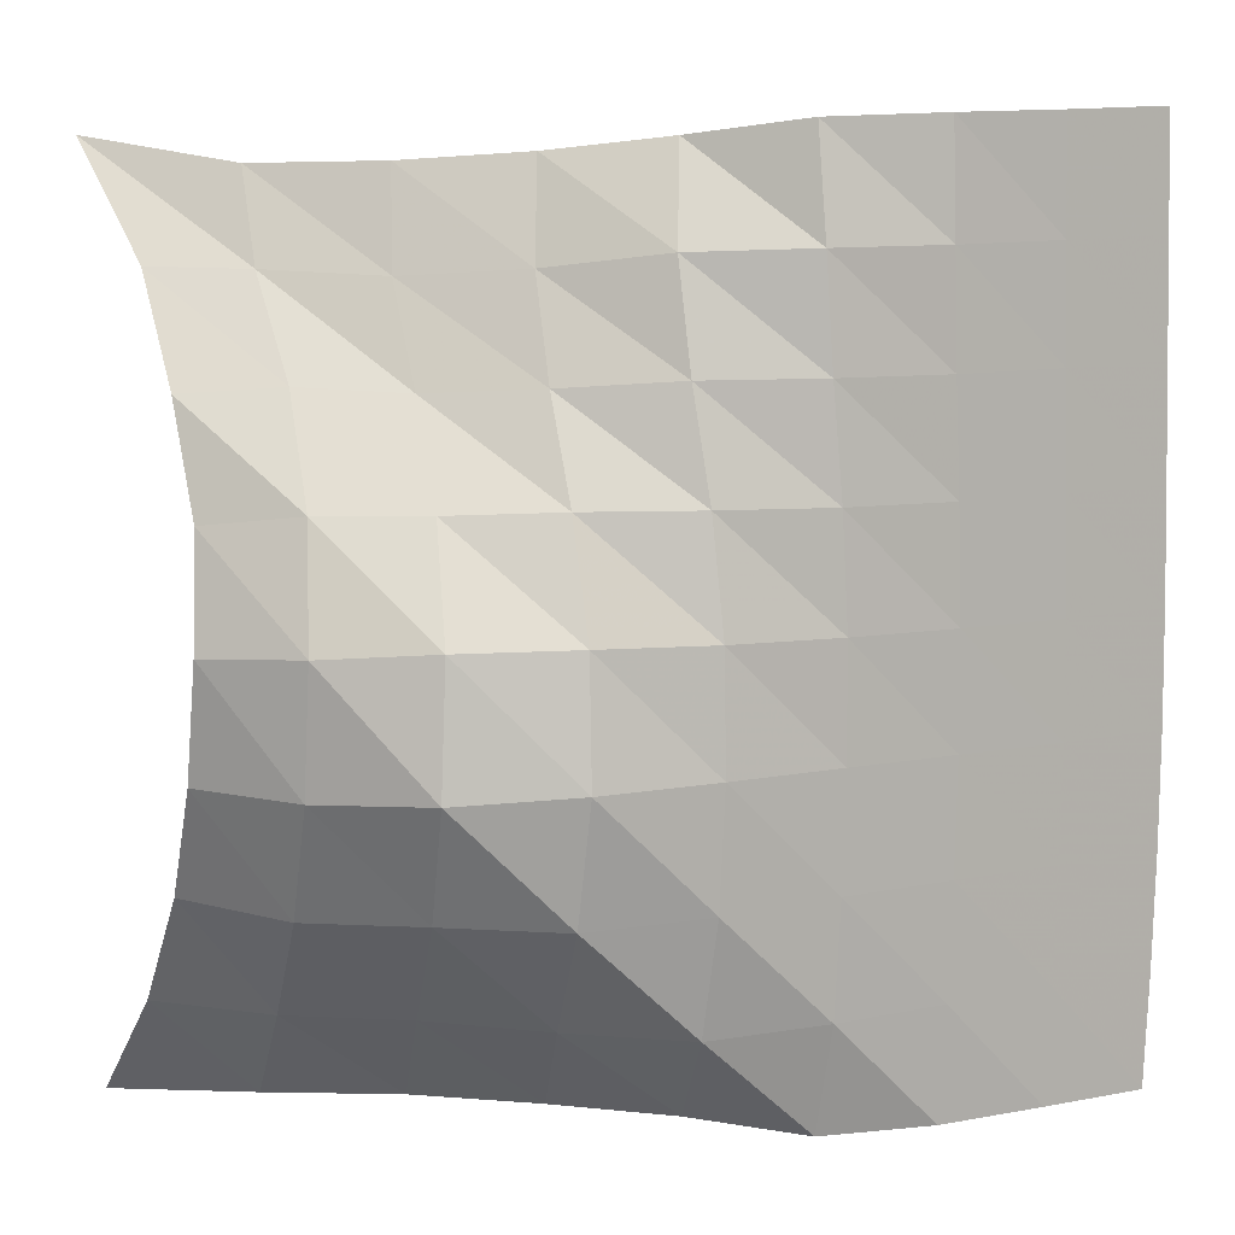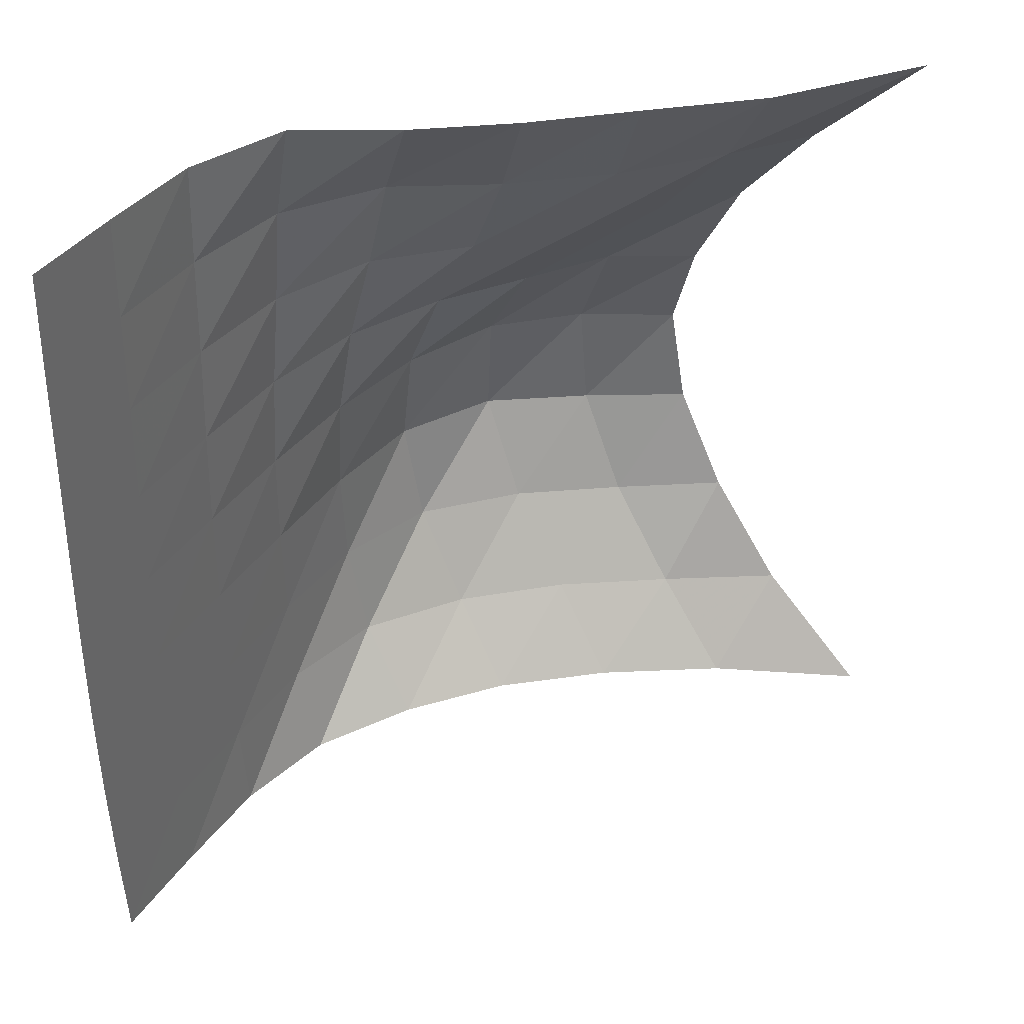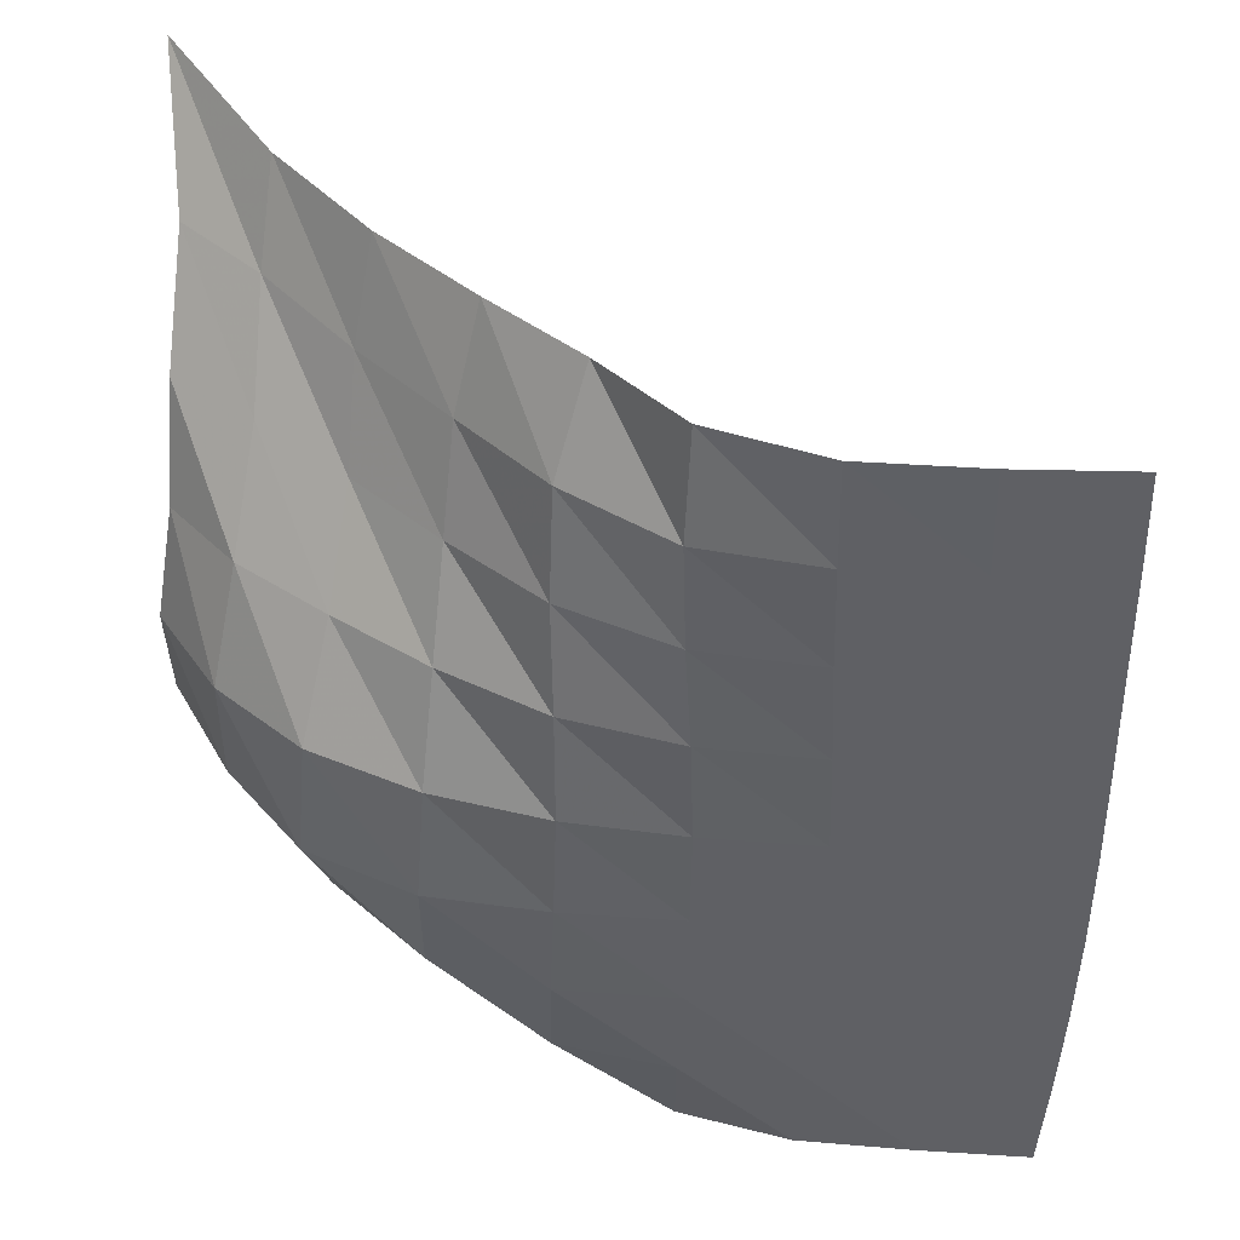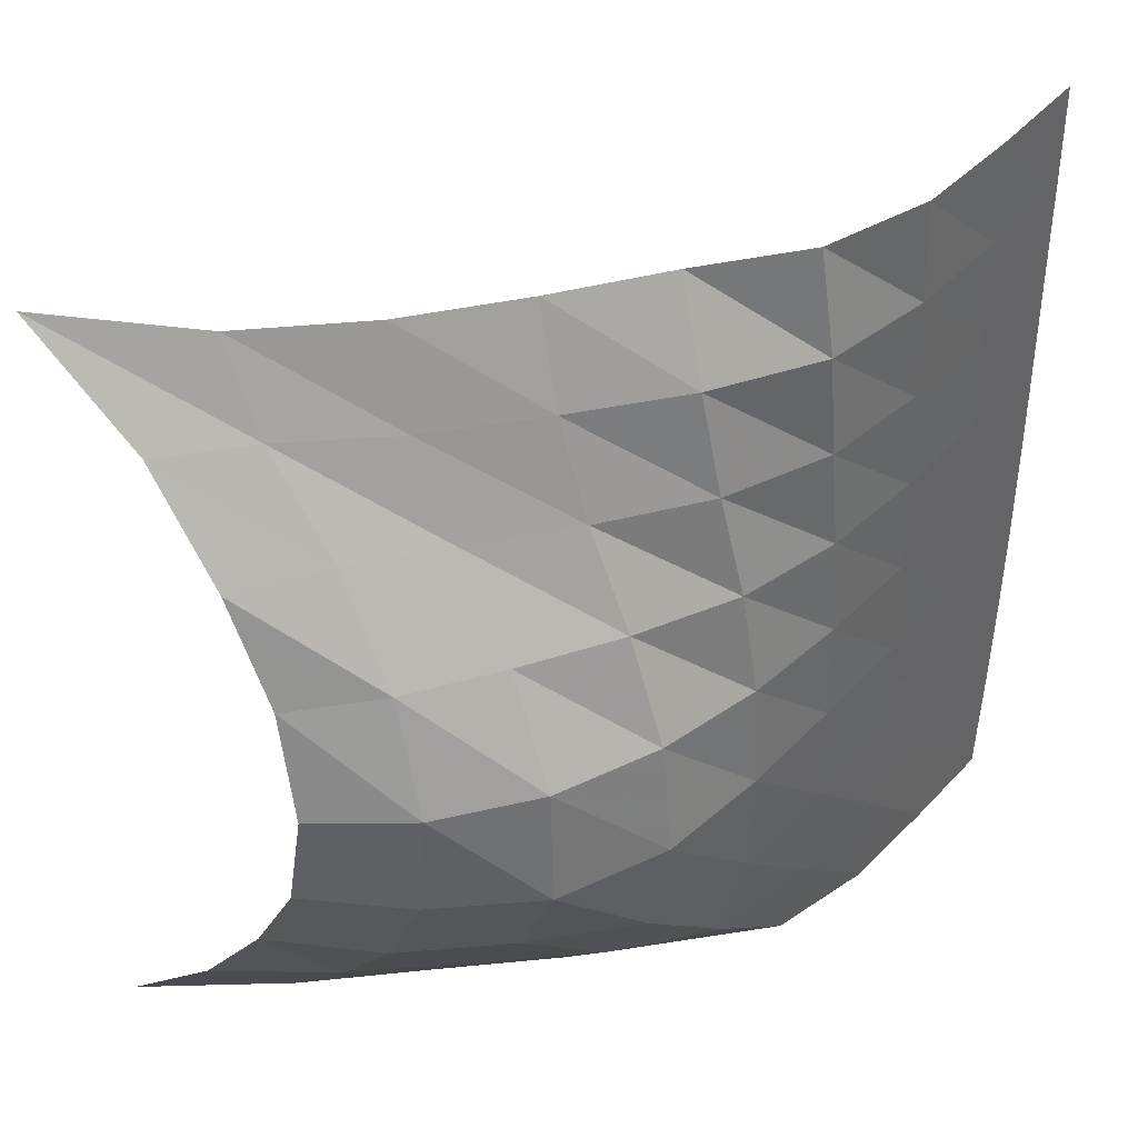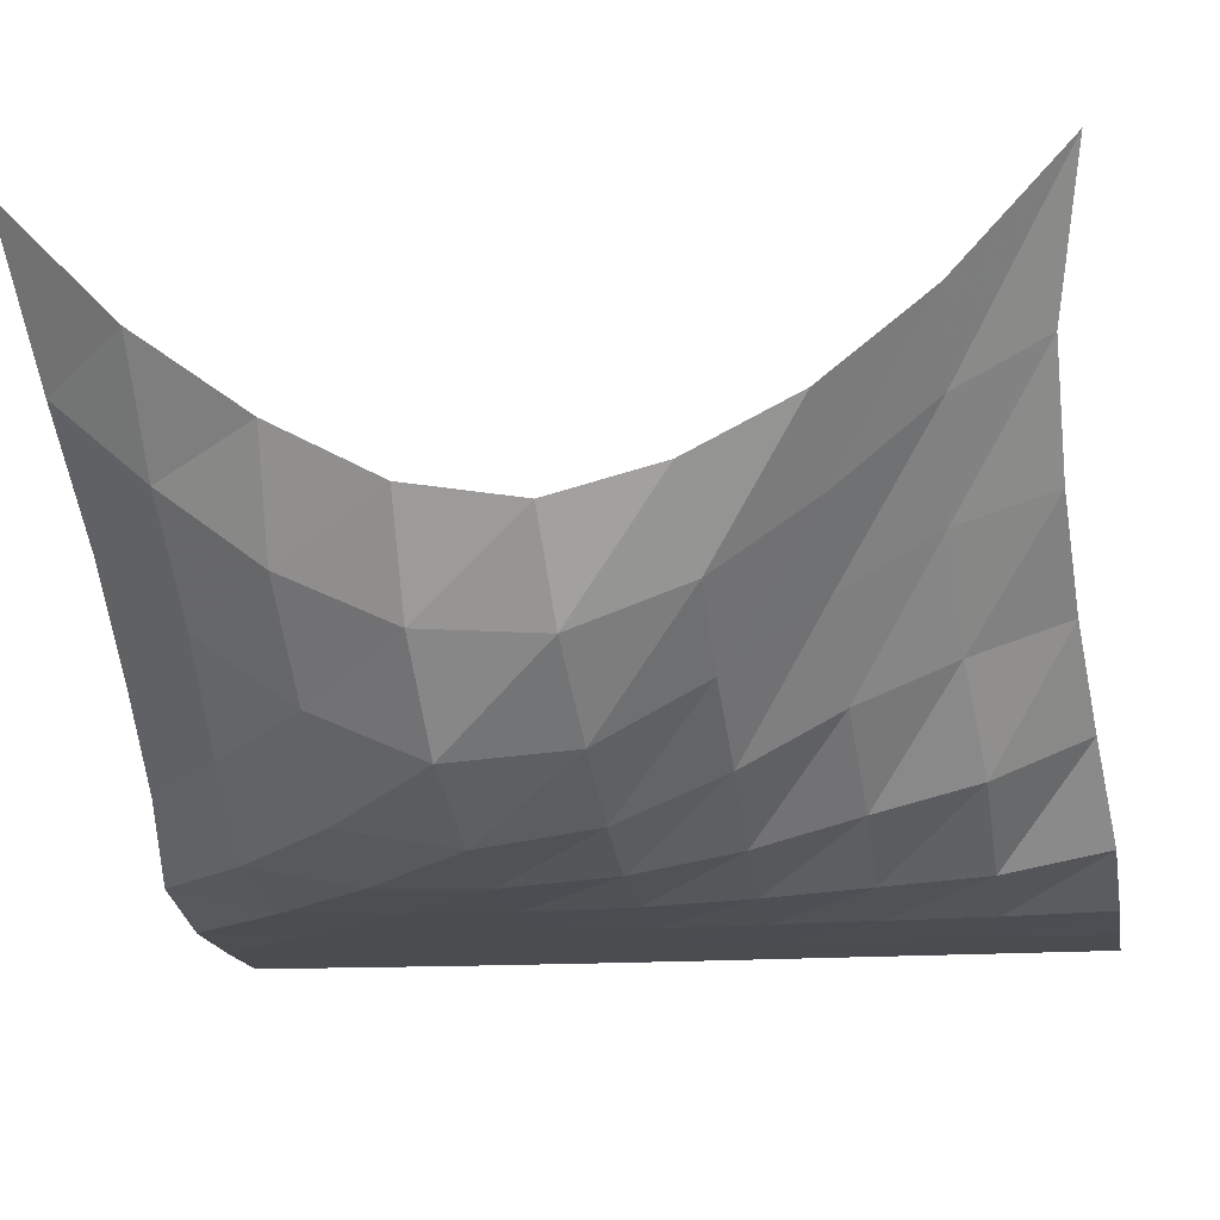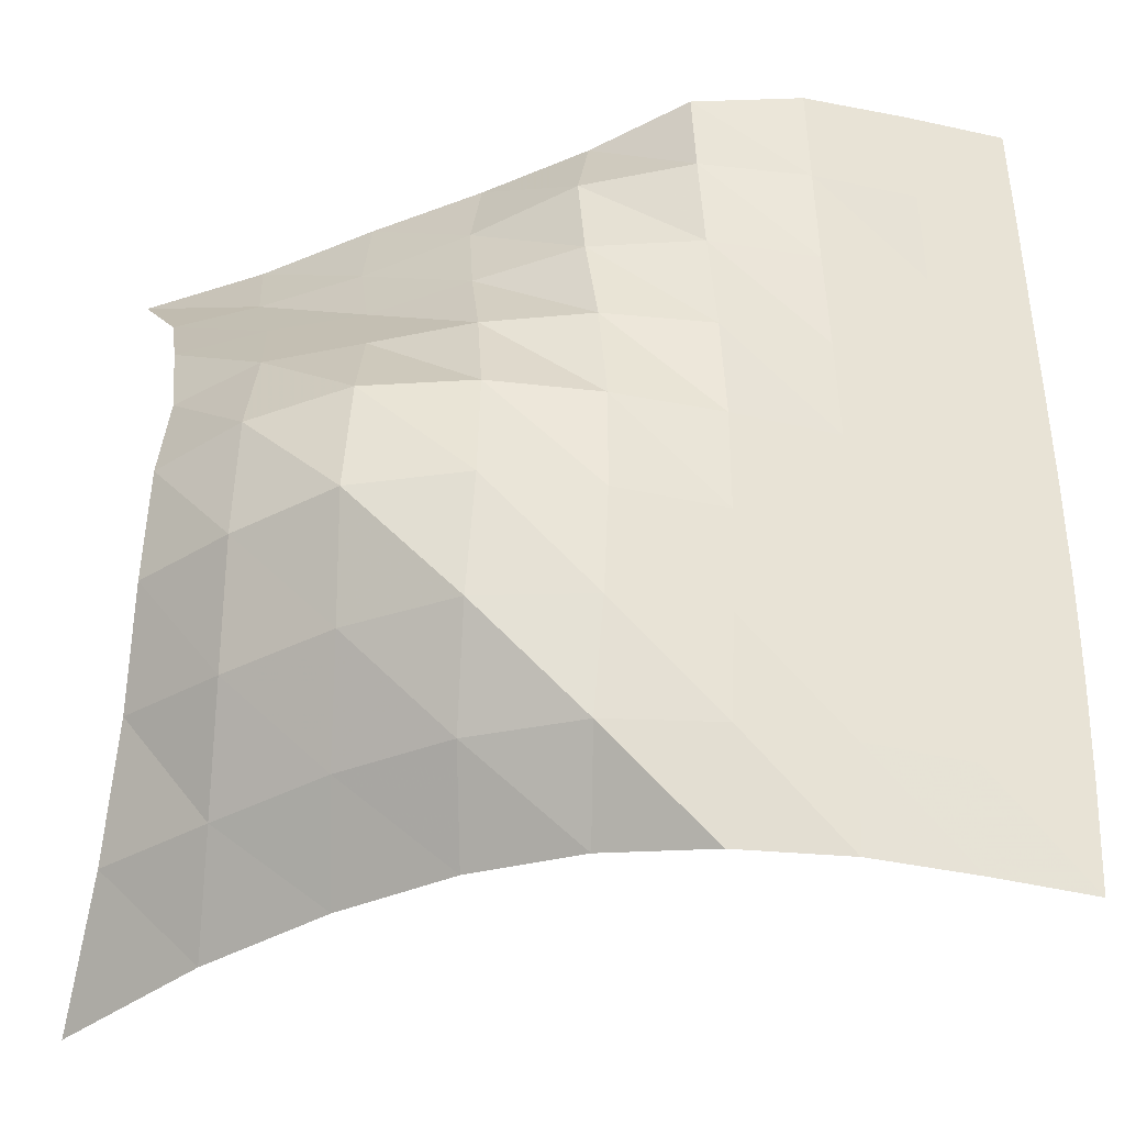
<metadata>
{"format":"obj","ext":"obj","renderer":"f3d","projection":"perspective","resolution":1024,"background":"white","views":[{"elev":9.7,"azim":-29.1,"up":"+Z"},{"elev":40.2,"azim":120.9,"up":"+Z"},{"elev":46.5,"azim":3.3,"up":"+Z"},{"elev":42.4,"azim":-51.7,"up":"+Z"},{"elev":-15.0,"azim":-81.6,"up":"+Y"},{"elev":-34.4,"azim":-18.2,"up":"+Z"}]}
</metadata>
<code>
v -1 0 -1
v -0.9984 -0.2723 -0.732
v -1.005 -0.4628 -0.4715
v -1.022 -0.5989 -0.222
v -1.019 -0.6422 0.0339
v -0.984 -0.569 0.274
v -0.9773 -0.4468 0.5131
v -0.9628 -0.2573 0.7472
v -1 0 1
v -0.7806 -0.3258 -0.9477
v -0.8182 -0.522 -0.7225
v -0.8538 -0.7037 -0.4834
v -0.8791 -0.8285 -0.2232
v -0.8741 -0.8473 0.05166
v -0.8268 -0.743 0.3026
v -0.7901 -0.5789 0.5289
v -0.7829 -0.4016 0.7439
v -0.761 -0.287 0.9457
v -0.5656 -0.5776 -0.912
v -0.6218 -0.7537 -0.6992
v -0.6645 -0.9199 -0.465
v -0.6988 -1.038 -0.206
v -0.6754 -1.013 0.07174
v -0.6248 -0.875 0.3055
v -0.5913 -0.718 0.5184
v -0.581 -0.5969 0.7338
v -0.5434 -0.5166 0.9517
v -0.3617 -0.7942 -0.9007
v -0.4225 -0.9621 -0.6969
v -0.4542 -1.104 -0.4602
v -0.4495 -1.153 -0.1909
v -0.4319 -1.112 0.07427
v -0.412 -1.008 0.3145
v -0.3943 -0.8887 0.5323
v -0.3756 -0.7952 0.7516
v -0.326 -0.7116 0.9704
v -0.1516 -0.9723 -0.9079
v -0.1986 -1.128 -0.7035
v -0.1918 -1.177 -0.4465
v -0.1813 -1.182 -0.1872
v -0.1741 -1.162 0.06824
v -0.1772 -1.118 0.3151
v -0.1849 -1.056 0.5513
v -0.1805 -0.996 0.7855
v -0.1203 -0.8978 1
v 0.06312 -1.124 -0.9394
v 0.06571 -1.182 -0.6936
v 0.07614 -1.188 -0.4405
v 0.08418 -1.187 -0.1877
v 0.08583 -1.183 0.06338
v 0.07731 -1.172 0.3105
v 0.06259 -1.157 0.5529
v 0.05476 -1.141 0.7939
v 0.06388 -1.093 1.034
v 0.3177 -1.18 -0.9428
v 0.3292 -1.188 -0.6922
v 0.339 -1.188 -0.4411
v 0.3445 -1.188 -0.19
v 0.3435 -1.188 0.05999
v 0.3352 -1.187 0.3074
v 0.3242 -1.185 0.552
v 0.3172 -1.183 0.7966
v 0.3124 -1.177 1.043
v 0.5751 -1.188 -0.9462
v 0.5877 -1.188 -0.695
v 0.5965 -1.188 -0.4437
v 0.6 -1.188 -0.1925
v 0.5976 -1.188 0.0578
v 0.5905 -1.188 0.3063
v 0.582 -1.188 0.5535
v 0.5751 -1.188 0.801
v 0.5679 -1.188 1.049
v 0.8289 -1.188 -0.951
v 0.8413 -1.188 -0.6992
v 0.849 -1.188 -0.4461
v 0.8513 -1.188 -0.1931
v 0.8484 -1.188 0.05882
v 0.8419 -1.188 0.3091
v 0.8344 -1.188 0.5582
v 0.8275 -1.188 0.8073
v 0.819 -1.188 1.057
f 1 10 2
f 2 10 11
f 2 11 3
f 3 11 12
f 3 12 4
f 4 12 13
f 4 13 5
f 5 13 14
f 5 14 6
f 6 14 15
f 6 15 7
f 7 15 16
f 7 16 8
f 8 16 17
f 8 17 9
f 9 17 18
f 10 19 11
f 11 19 20
f 11 20 12
f 12 20 21
f 12 21 13
f 13 21 22
f 13 22 14
f 14 22 23
f 14 23 15
f 15 23 24
f 15 24 16
f 16 24 25
f 16 25 17
f 17 25 26
f 17 26 18
f 18 26 27
f 19 28 20
f 20 28 29
f 20 29 21
f 21 29 30
f 21 30 22
f 22 30 31
f 22 31 23
f 23 31 32
f 23 32 24
f 24 32 33
f 24 33 25
f 25 33 34
f 25 34 26
f 26 34 35
f 26 35 27
f 27 35 36
f 28 37 29
f 29 37 38
f 29 38 30
f 30 38 39
f 30 39 31
f 31 39 40
f 31 40 32
f 32 40 41
f 32 41 33
f 33 41 42
f 33 42 34
f 34 42 43
f 34 43 35
f 35 43 44
f 35 44 36
f 36 44 45
f 37 46 38
f 38 46 47
f 38 47 39
f 39 47 48
f 39 48 40
f 40 48 49
f 40 49 41
f 41 49 50
f 41 50 42
f 42 50 51
f 42 51 43
f 43 51 52
f 43 52 44
f 44 52 53
f 44 53 45
f 45 53 54
f 46 55 47
f 47 55 56
f 47 56 48
f 48 56 57
f 48 57 49
f 49 57 58
f 49 58 50
f 50 58 59
f 50 59 51
f 51 59 60
f 51 60 52
f 52 60 61
f 52 61 53
f 53 61 62
f 53 62 54
f 54 62 63
f 55 64 56
f 56 64 65
f 56 65 57
f 57 65 66
f 57 66 58
f 58 66 67
f 58 67 59
f 59 67 68
f 59 68 60
f 60 68 69
f 60 69 61
f 61 69 70
f 61 70 62
f 62 70 71
f 62 71 63
f 63 71 72
f 64 73 65
f 65 73 74
f 65 74 66
f 66 74 75
f 66 75 67
f 67 75 76
f 67 76 68
f 68 76 77
f 68 77 69
f 69 77 78
f 69 78 70
f 70 78 79
f 70 79 71
f 71 79 80
f 71 80 72
f 72 80 81

</code>
